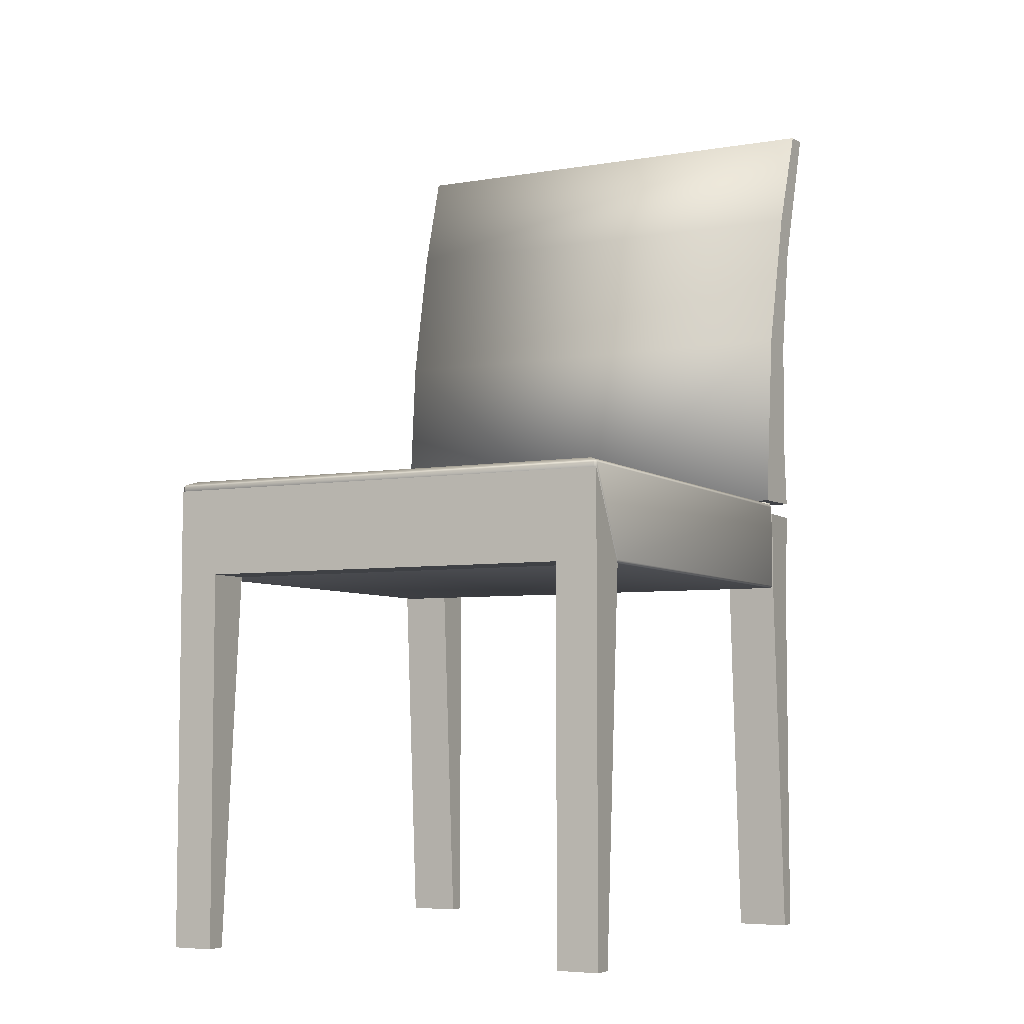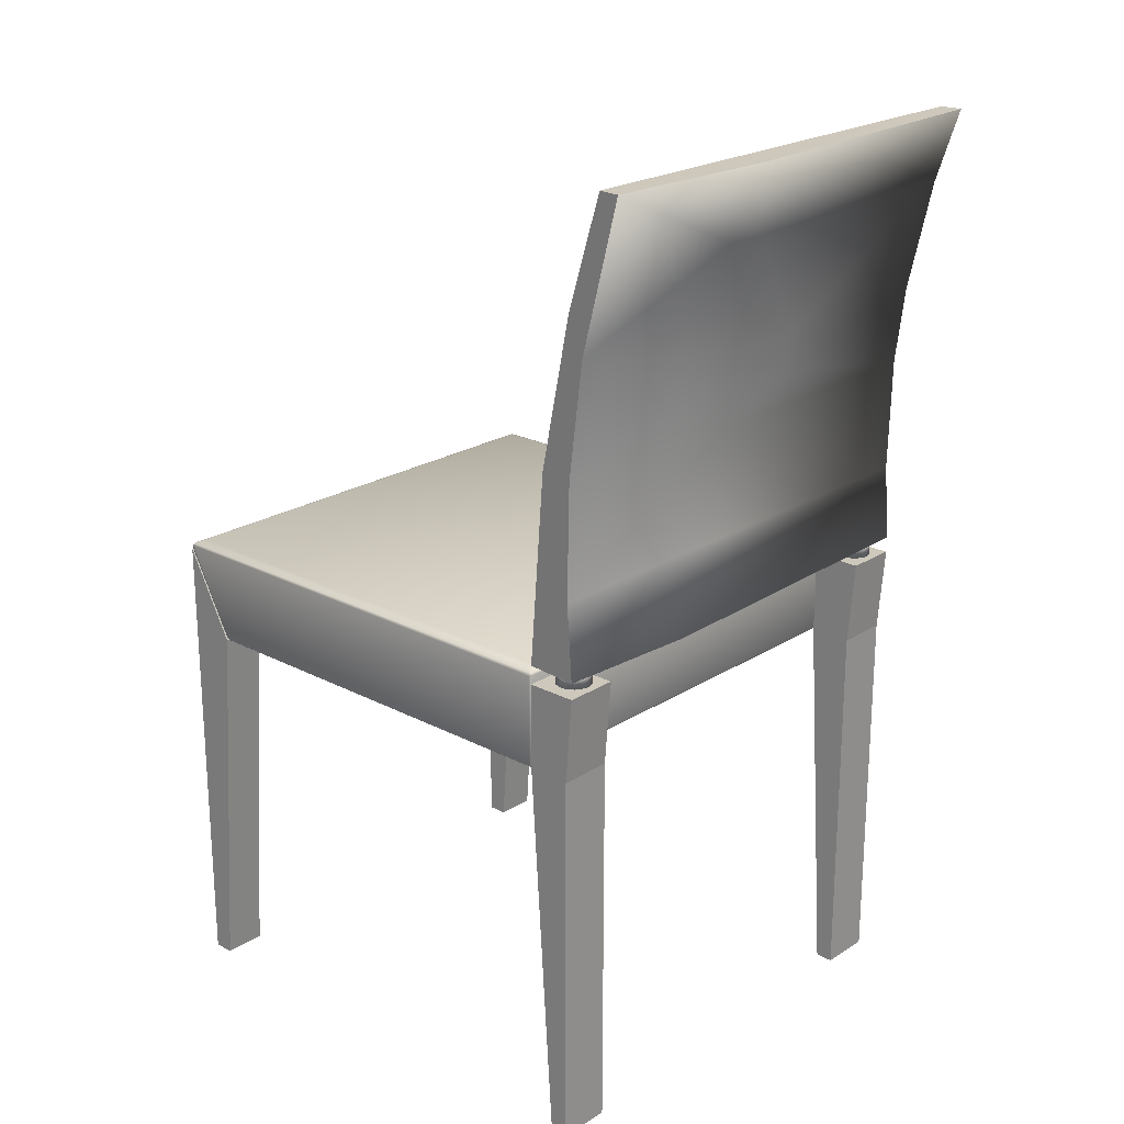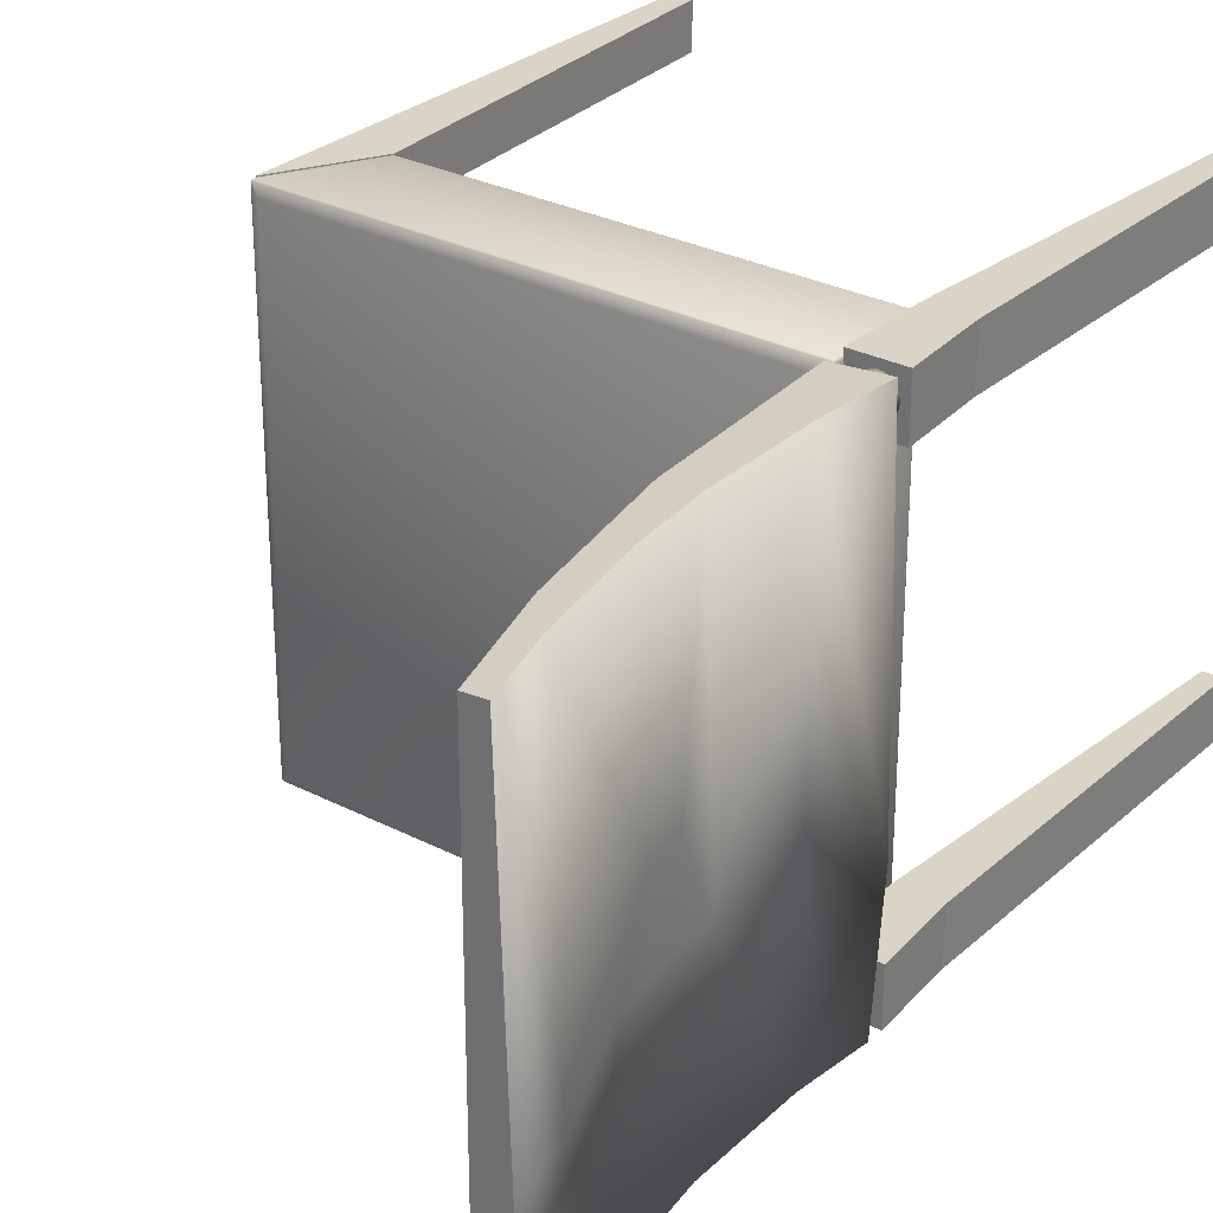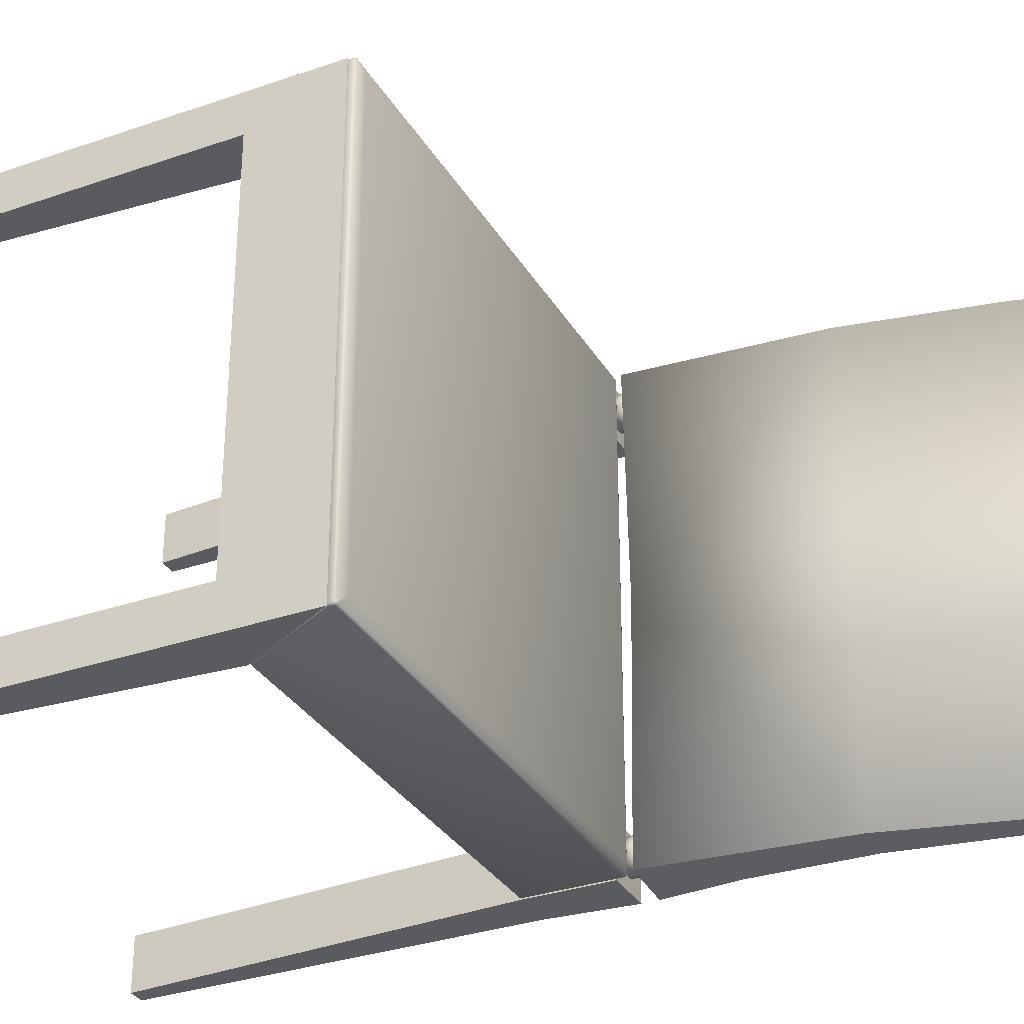
<metadata>
{"format":"obj","ext":"obj","renderer":"f3d","projection":"perspective","resolution":1024,"background":"white","views":[{"elev":-5.7,"azim":117.3,"up":"+Y"},{"elev":21.9,"azim":-137.6,"up":"+Y"},{"elev":28.9,"azim":-142.4,"up":"+Z"},{"elev":-32.1,"azim":116.0,"up":"+Z"}]}
</metadata>
<code>
o group_8_ID85
v 0.2449 -0.06825 -0.1652
v 0.2449 -0.06825 0.1606
v 0.2053 -0.06825 0.1606
v 0.2449 0.005051 0.1606
v 0.2449 -0.3853 0.1606
v 0.2278 -0.3853 0.1606
v 0.2053 -0.06825 0.1958
v 0.2449 -0.3853 0.1958
v 0.2449 0.005051 0.1958
v 0.2278 -0.3853 0.1958
v 0.2449 -0.3853 -0.2005
v 0.2278 -0.3853 -0.2005
v 0.2449 0.005051 -0.2005
v 0.2449 -0.3853 -0.1652
v 0.2449 0.005051 -0.1652
v 0.2053 -0.06825 -0.1652
v 0.2278 -0.3853 -0.1652
v 0.2053 -0.06825 -0.2005
v 0.2448 0.008851 -0.1983
v 0.2448 0.005035 -0.1986
v 0.2448 0.008887 0.1937
v 0.206 -0.06661 0.1937
v 0.2062 -0.06635 -0.1983
v 0.2448 0.005079 0.194
v 0.2445 0.00887 -0.1991
v 0.2444 0.009711 -0.1985
v 0.2443 0.009989 0.1937
v 0.2445 0.008873 0.1945
v 0.2058 -0.06603 0.1948
v 0.2052 -0.06731 -0.1983
v 0.2058 -0.06639 -0.1991
v 0.2439 0.005334 -0.1999
v 0.2438 0.008849 -0.1999
v 0.244 0.01028 -0.1986
v 0.2439 0.00536 0.1953
v 0.2438 0.008908 0.1953
v 0.2044 -0.06776 0.1937
v 0.2053 -0.06631 -0.1997
v 0.2435 0.01067 0.1937
v 0.2434 0.01068 -0.1984
v 0.2439 0.009994 0.1945
v 0.205 -0.06581 0.1955
v 0.2049 -0.06694 0.1948
v 0.2043 -0.06776 -0.1987
v 0.205 -0.06581 -0.2001
v 0.2428 0.00557 -0.2004
v 0.2427 0.00887 -0.2004
v 0.2437 0.009661 -0.1996
v 0.2427 0.01093 0.1937
v 0.2427 0.01093 -0.1983
v 0.2428 0.0089 0.1958
v 0.2428 0.005536 0.1958
v 0.2037 -0.06589 0.1958
v 0.2031 -0.06818 -0.1983
v 0.2031 -0.06818 0.1937
v 0.2042 -0.06546 -0.2004
v 0.2429 0.009755 0.1954
v 0.2033 -0.06769 0.1948
v -0.1492 0.00828 -0.2004
v -0.1493 -0.06613 -0.2004
v 0.2427 0.01004 -0.1998
v 0.2363 0.01365 0.1873
v 0.2363 0.01365 -0.1919
v 0.2427 0.01048 0.1948
v -0.1492 0.008796 0.1958
v -0.1493 -0.06614 0.1958
v 0.2034 -0.06681 0.1955
v -0.1492 -0.06818 -0.1983
v -0.1493 -0.06818 0.1937
v 0.2033 -0.06762 -0.1995
v 0.2034 -0.06662 -0.2002
v -0.1492 0.00943 -0.2002
v 0.2427 0.01066 -0.1991
v -0.1428 0.01365 -0.1919
v -0.1492 0.01093 -0.1983
v -0.1428 0.01365 0.1873
v -0.1493 0.01093 0.1936
v -0.1493 -0.06728 -0.1998
v -0.1501 -0.06612 -0.2001
v -0.1501 0.008872 -0.2
v -0.1495 0.009711 0.1954
v -0.1501 0.008876 0.1955
v -0.1501 -0.06611 0.1954
v -0.1495 -0.067 0.1954
v -0.1493 -0.06772 0.1948
v -0.15 -0.06792 -0.1984
v -0.15 -0.06791 0.1937
v -0.1492 -0.0679 -0.1991
v -0.1509 -0.06606 -0.1994
v -0.1508 0.008908 -0.1994
v -0.1493 0.01048 -0.1994
v -0.1492 0.01048 0.1948
v -0.1509 0.00882 0.1948
v -0.1508 -0.06615 0.1948
v -0.1505 -0.06752 -0.1986
v -0.1508 -0.06723 0.1937
v -0.1502 -0.0669 -0.1996
v -0.1502 0.009702 -0.1996
v -0.15 0.01068 0.1938
v -0.1503 0.01048 -0.1986
v -0.151 -0.06695 -0.1985
v -0.1513 0.008888 -0.1983
v -0.1513 -0.06611 -0.1983
v -0.1508 0.01001 0.1936
v -0.1505 0.009977 0.1945
v -0.1513 -0.06613 0.1937
v -0.1513 0.008873 0.1937
v -0.1504 -0.06724 0.1945
v -0.151 0.009714 -0.1985
v -0.1514 -0.06825 0.2005
v -0.1514 -0.06825 0.1564
v -0.1923 0.002202 0.2005
v -0.1866 -0.06825 0.2005
v -0.1514 0.002202 0.1564
v -0.1923 0.002202 0.1564
v -0.1514 0.002202 0.2005
v -0.1718 -0.3853 0.1564
v -0.1718 -0.3853 0.2005
v -0.1866 -0.3853 0.2005
v -0.1866 -0.06825 0.1564
v -0.1866 -0.3853 0.1564
v -0.1514 0.002202 -0.2005
v -0.1514 0.002202 -0.1564
v -0.1514 -0.06825 -0.1564
v -0.1923 0.002202 -0.2005
v -0.1514 -0.06825 -0.2005
v -0.1923 0.002202 -0.1564
v -0.1718 -0.3853 -0.2005
v -0.1866 -0.06825 -0.1564
v -0.1866 -0.06825 -0.2005
v -0.1866 -0.3853 -0.2005
v -0.1718 -0.3853 -0.1564
v -0.1866 -0.3853 -0.1564
v -0.165 0.01541 0.1924
v -0.162 0.01541 0.1901
v -0.1842 0.01541 0.1872
v -0.1579 0.01541 0.1802
v -0.1584 0.01541 0.1765
v -0.1856 0.01541 0.1765
v -0.1598 0.01541 0.1731
v -0.1842 0.01541 0.1731
v -0.165 0.01541 0.1679
v -0.1684 0.01541 0.1665
v -0.172 0.01541 0.1661
v -0.172 0.002202 0.1942
v -0.165 0.002202 0.1924
v -0.182 0.002202 0.1901
v -0.162 0.002202 0.1901
v -0.1856 0.002202 0.1838
v -0.1584 0.002202 0.1838
v -0.1584 0.002202 0.1765
v -0.1598 0.002202 0.1731
v -0.1842 0.002202 0.1731
v -0.162 0.002202 0.1702
v -0.165 0.002202 0.1679
v -0.1757 0.002202 0.1665
v -0.172 0.002202 0.1661
v -0.1684 0.01541 0.1938
v -0.1684 0.002202 0.1938
v -0.172 0.01541 0.1942
v -0.1684 0.002202 0.1665
v -0.1757 0.01541 0.1665
v -0.1791 0.002202 0.1679
v -0.1791 0.01541 0.1679
v -0.182 0.002202 0.1702
v -0.182 0.01541 0.1702
v -0.1856 0.002202 0.1765
v -0.1861 0.01541 0.1802
v -0.1861 0.002202 0.1802
v -0.1856 0.01541 0.1838
v -0.1842 0.002202 0.1872
v -0.182 0.01541 0.1901
v -0.1791 0.002202 0.1924
v -0.1791 0.01541 0.1924
v -0.1757 0.002202 0.1938
v -0.1757 0.01541 0.1938
v -0.1598 0.01541 0.1872
v -0.1598 0.002202 0.1872
v -0.1584 0.01541 0.1838
v -0.1579 0.002202 0.1802
v -0.162 0.01541 0.1702
v -0.182 0.01541 -0.1657
v -0.1598 0.01541 -0.1686
v -0.1842 0.01541 -0.1686
v -0.1584 0.01541 -0.172
v -0.1856 0.01541 -0.172
v -0.1579 0.01541 -0.1756
v -0.1584 0.01541 -0.1793
v -0.1598 0.01541 -0.1827
v -0.1842 0.01541 -0.1827
v -0.172 0.01541 -0.1897
v -0.1757 0.002202 -0.162
v -0.172 0.002202 -0.1615
v -0.1791 0.002202 -0.1634
v -0.1598 0.002202 -0.1686
v -0.1856 0.002202 -0.172
v -0.1584 0.002202 -0.172
v -0.1861 0.002202 -0.1756
v -0.1579 0.002202 -0.1756
v -0.1856 0.002202 -0.1793
v -0.1598 0.002202 -0.1827
v -0.182 0.002202 -0.1856
v -0.162 0.002202 -0.1856
v -0.165 0.002202 -0.1878
v -0.1757 0.002202 -0.1892
v -0.172 0.002202 -0.1897
v -0.1856 0.01541 -0.1793
v -0.1842 0.002202 -0.1827
v -0.182 0.01541 -0.1856
v -0.1861 0.01541 -0.1756
v -0.1684 0.01541 -0.1892
v -0.1684 0.002202 -0.1892
v -0.1757 0.01541 -0.1892
v -0.1791 0.002202 -0.1878
v -0.1791 0.01541 -0.1878
v -0.1842 0.002202 -0.1686
v -0.182 0.002202 -0.1657
v -0.1791 0.01541 -0.1634
v -0.1757 0.01541 -0.162
v -0.172 0.01541 -0.1615
v -0.1684 0.002202 -0.162
v -0.1684 0.01541 -0.162
v -0.165 0.002202 -0.1634
v -0.165 0.01541 -0.1634
v -0.162 0.002202 -0.1657
v -0.162 0.01541 -0.1657
v -0.1584 0.002202 -0.1793
v -0.162 0.01541 -0.1856
v -0.165 0.01541 -0.1878
v -0.1895 0.1718 0.2002
v -0.1969 0.234 0.2008
v -0.2185 0.3853 0.2025
v -0.2168 0.3257 0.2024
v -0.1485 0.01541 0.197
v -0.1571 0.01541 0.01342
v -0.1996 0.01541 -0.08056
v -0.2443 0.3853 -0.05408
v -0.1485 0.01541 -0.197
v -0.1618 0.1724 -0.198
v -0.1875 0.07786 -0.2001
v -0.1888 0.2955 -0.2002
v -0.1895 0.1718 -0.2002
v -0.1875 0.07786 0.2001
v -0.1923 0.01541 0.2005
v -0.1618 0.1724 0.198
v -0.1888 0.2955 0.2002
v -0.236 0.3853 0.2039
v -0.1923 0.01541 -0.2005
v -0.2185 0.3853 -0.2025
v -0.236 0.3853 -0.2039
v -0.2023 0.2648 -0.2013
v -0.2247 0.3257 -0.06754
v -0.2254 0.3257 -0.03377
v -0.2108 0.2648 -0.03356
v -0.2053 0.234 0.03348
v -0.2011 0.2029 0.03342
v -0.198 0.1718 -0.03338
v -0.2053 0.234 -0.03348
v -0.2011 0.2029 -0.03342
f 16 15 1
f 16 14 15
f 3 2 4
f 15 3 4
f 191 215 190
f 152 151 178
f 129 133 132
f 116 111 114
f 7 8 9
f 11 17 12
f 3 5 6
f 120 114 111
f 4 7 9
f 120 115 114
f 117 121 120
f 247 232 237
f 180 150 178
f 182 218 220
f 125 127 123
f 7 10 8
f 157 161 152
f 250 249 241
f 241 239 251
f 117 118 119
f 238 248 240
f 4 3 7
f 128 131 130
f 230 245 231
f 11 14 17
f 232 249 237
f 116 110 111
f 16 17 14
f 110 118 117
f 115 116 114
f 169 167 153
f 125 123 122
f 126 129 130
f 113 118 110
f 117 119 121
f 110 117 111
f 115 113 112
f 123 129 124
f 130 122 126
f 153 157 152
f 111 110 113
f 116 113 110
f 117 120 111
f 4 1 15
f 128 130 126
f 129 132 124
f 18 17 16
f 193 192 223
f 146 159 145
f 170 136 139
f 123 126 122
f 210 186 190
f 171 169 153
f 146 145 152
f 217 216 198
f 1 2 3
f 214 199 194
f 190 184 220
f 123 124 126
f 123 127 129
f 246 233 231
f 15 14 11
f 128 133 131
f 158 134 179
f 151 180 178
f 198 208 194
f 143 162 179
f 155 154 152
f 179 137 138
f 15 11 13
f 249 250 237
f 195 225 223
f 251 239 242
f 162 164 166
f 138 140 179
f 220 224 183
f 244 236 235
f 140 181 179
f 220 222 224
f 189 191 190
f 128 132 133
f 18 12 17
f 192 194 223
f 181 142 143
f 113 119 118
f 187 188 189
f 136 172 139
f 201 227 199
f 3 4 5
f 120 121 119
f 172 176 179
f 199 195 194
f 176 158 179
f 162 139 179
f 120 119 113
f 235 236 238
f 9 8 5
f 251 250 241
f 145 175 173
f 195 223 194
f 178 146 152
f 239 238 240
f 130 133 129
f 125 130 129
f 183 185 189
f 176 160 158
f 191 213 215
f 214 206 204
f 18 11 12
f 173 147 171
f 235 234 244
f 134 135 179
f 4 2 1
f 9 5 4
f 3 6 10
f 172 174 176
f 185 187 189
f 124 128 126
f 125 129 127
f 220 183 190
f 206 212 204
f 243 244 234
f 184 182 220
f 116 112 113
f 156 157 153
f 126 124 129
f 194 217 198
f 208 214 194
f 215 209 190
f 218 219 220
f 1 3 16
f 166 141 162
f 224 226 183
f 234 245 243
f 161 155 152
f 15 16 3
f 115 112 116
f 189 228 229
f 245 246 231
f 204 201 214
f 229 211 191
f 181 143 179
f 130 125 122
f 153 165 163
f 143 144 162
f 183 189 190
f 201 199 214
f 204 203 201
f 5 8 10
f 243 245 230
f 18 13 11
f 163 156 153
f 214 205 206
f 223 221 193
f 199 197 195
f 178 148 146
f 239 240 242
f 130 131 133
f 111 113 120
f 232 247 233
f 13 18 16
f 3 10 7
f 186 184 190
f 189 229 191
f 115 120 113
f 139 172 179
f 208 202 214
f 145 173 171
f 236 248 238
f 216 196 198
f 198 200 208
f 135 177 179
f 145 171 152
f 171 153 152
f 5 10 6
f 141 139 162
f 190 207 210
f 139 168 170
f 171 149 169
f 246 232 233
f 124 132 128
f 13 16 15
f 173 176 174
f 185 197 199
f 253 254 255
f 249 246 241
f 230 231 256
f 256 259 257
f 138 151 152
f 251 254 252
f 209 215 214
f 170 149 171
f 141 153 167
f 239 246 245
f 146 148 135
f 179 150 180
f 253 233 247
f 255 231 233
f 240 236 243
f 249 232 246
f 252 237 250
f 142 181 154
f 207 200 198
f 194 192 219
f 166 164 163
f 257 242 240
f 175 160 176
f 168 149 170
f 179 180 137
f 177 150 179
f 142 154 155
f 141 167 139
f 146 135 134
f 138 152 140
f 166 163 165
f 217 218 182
f 177 178 150
f 137 151 138
f 170 171 136
f 135 178 177
f 209 214 202
f 144 161 157
f 229 203 204
f 184 217 182
f 193 222 220
f 162 157 156
f 186 216 184
f 209 208 190
f 210 196 186
f 213 206 205
f 188 201 189
f 211 204 212
f 187 227 188
f 251 259 258
f 143 155 161
f 194 219 218
f 189 203 228
f 226 195 183
f 183 197 185
f 144 143 161
f 183 195 197
f 215 205 214
f 166 165 153
f 237 252 253
f 192 193 220
f 231 255 256
f 242 257 259
f 256 255 258
f 184 216 217
f 175 145 160
f 251 242 259
f 236 244 243
f 254 258 255
f 239 245 235
f 147 174 172
f 217 194 218
f 159 146 134
f 247 237 253
f 210 198 196
f 257 230 256
f 248 236 240
f 137 180 151
f 233 253 255
f 213 191 206
f 147 173 174
f 250 251 252
f 191 211 212
f 145 158 160
f 243 257 240
f 189 201 203
f 193 221 222
f 235 238 239
f 139 167 169
f 226 225 195
f 221 223 224
f 239 241 246
f 164 156 163
f 140 154 181
f 223 225 226
f 145 159 158
f 136 147 172
f 230 257 243
f 187 199 227
f 143 142 155
f 209 202 208
f 159 134 158
f 259 256 258
f 215 213 205
f 186 196 216
f 140 152 154
f 229 228 203
f 139 169 168
f 192 220 219
f 258 254 251
f 166 153 141
f 254 253 252
f 207 198 210
f 190 208 200
f 211 229 204
f 162 144 157
f 173 175 176
f 191 212 206
f 221 224 222
f 185 199 187
f 135 148 178
f 164 162 156
f 136 171 147
f 190 200 207
f 245 234 235
f 188 227 201
f 223 226 224
f 168 169 149
f 47 56 59
f 19 20 25
f 73 34 48
f 24 21 28
f 24 29 22
f 22 30 23
f 31 20 23
f 32 25 20
f 25 32 33
f 34 27 26
f 29 24 35
f 30 22 37
f 74 75 100
f 26 19 25
f 93 94 83
f 29 35 42
f 22 29 43
f 37 44 30
f 31 23 30
f 32 38 45
f 93 83 82
f 48 25 33
f 25 48 26
f 55 85 69
f 41 36 28
f 52 42 35
f 42 52 53
f 43 37 22
f 104 109 102
f 30 44 31
f 45 46 32
f 46 45 56
f 34 26 48
f 27 39 41
f 36 41 57
f 42 43 29
f 37 43 58
f 38 31 44
f 83 65 82
f 105 104 107
f 76 77 92
f 88 97 78
f 57 41 64
f 57 51 36
f 83 66 65
f 43 42 67
f 58 55 37
f 70 44 54
f 44 70 38
f 45 38 71
f 60 56 71
f 47 59 72
f 34 73 40
f 68 87 86
f 64 41 39
f 53 67 42
f 67 58 43
f 70 71 38
f 71 56 45
f 71 78 60
f 79 60 78
f 72 61 47
f 50 40 73
f 39 49 64
f 73 48 61
f 103 96 106
f 66 67 53
f 67 66 84
f 79 78 97
f 88 54 68
f 54 88 70
f 78 71 70
f 105 107 93
f 59 80 72
f 61 72 91
f 91 63 73
f 62 76 92
f 89 80 79
f 78 70 88
f 98 72 80
f 61 91 73
f 100 99 76
f 74 63 91
f 65 81 82
f 84 66 83
f 95 96 101
f 79 97 89
f 98 80 90
f 91 72 98
f 100 104 99
f 87 69 85
f 96 87 108
f 65 57 81
f 68 86 88
f 104 102 107
f 90 109 98
f 98 100 91
f 100 75 91
f 109 104 100
f 77 99 92
f 105 81 92
f 84 108 85
f 85 108 87
f 95 88 86
f 46 56 47
f 101 103 89
f 92 57 64
f 109 90 102
f 100 98 109
f 53 52 51
f 99 104 105
f 105 92 99
f 62 49 39
f 40 27 34
f 77 76 99
f 92 64 62
f 32 20 31
f 40 39 27
f 40 50 63
f 85 67 84
f 47 61 48
f 28 35 24
f 56 60 59
f 86 96 95
f 51 65 53
f 92 81 57
f 64 49 62
f 89 90 80
f 107 102 103
f 68 69 87
f 83 108 84
f 103 101 96
f 27 28 21
f 105 93 82
f 46 33 32
f 28 36 35
f 27 41 28
f 27 19 26
f 21 20 19
f 46 47 33
f 47 48 33
f 93 106 94
f 79 59 60
f 86 87 96
f 83 94 108
f 102 89 103
f 55 58 85
f 63 62 39
f 102 90 89
f 94 106 96
f 65 51 57
f 65 66 53
f 54 37 55
f 52 35 36
f 76 74 100
f 88 95 97
f 101 97 95
f 21 24 20
f 105 82 81
f 39 40 63
f 68 55 69
f 79 80 59
f 74 62 63
f 94 96 108
f 63 50 73
f 54 44 37
f 20 22 23
f 74 76 62
f 32 31 38
f 68 54 55
f 52 36 51
f 91 75 74
f 27 21 19
f 85 58 67
f 20 24 22
f 101 89 97
f 93 107 106
f 107 103 106

</code>
